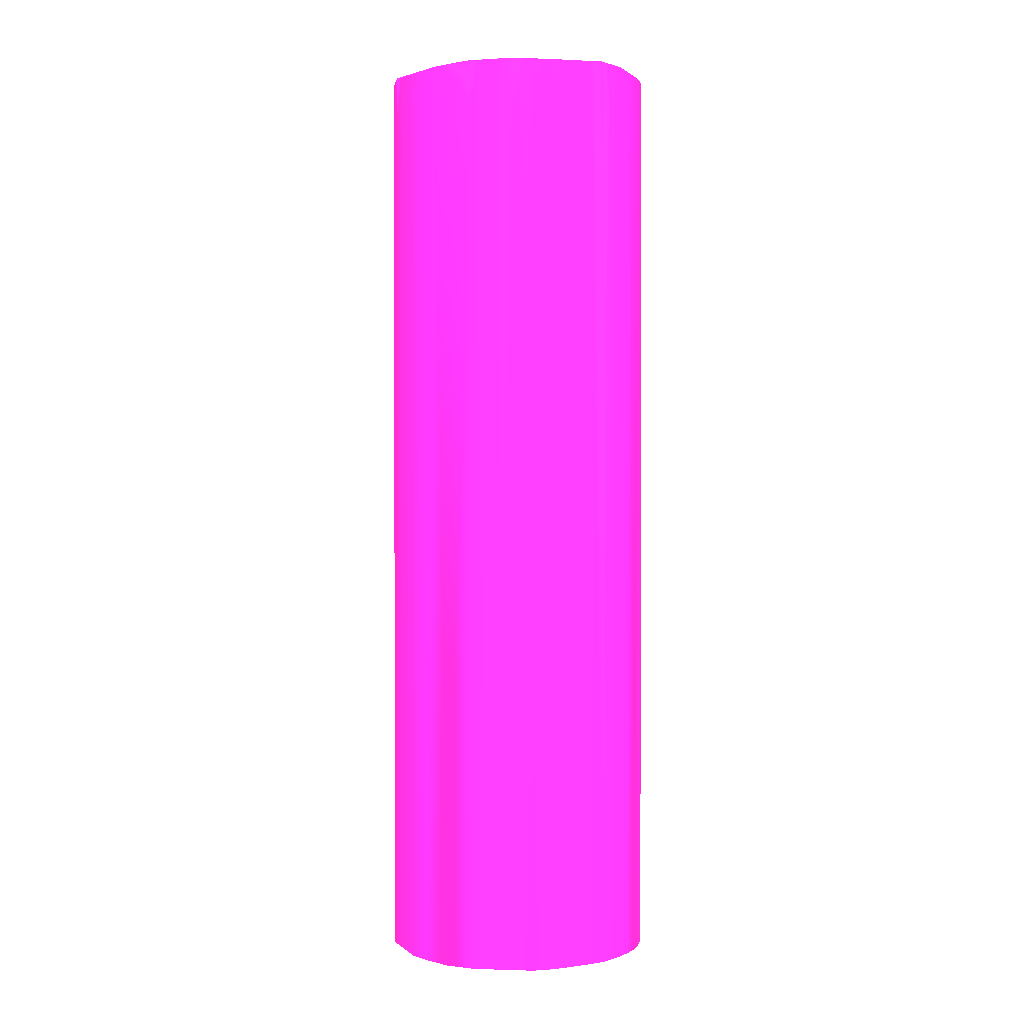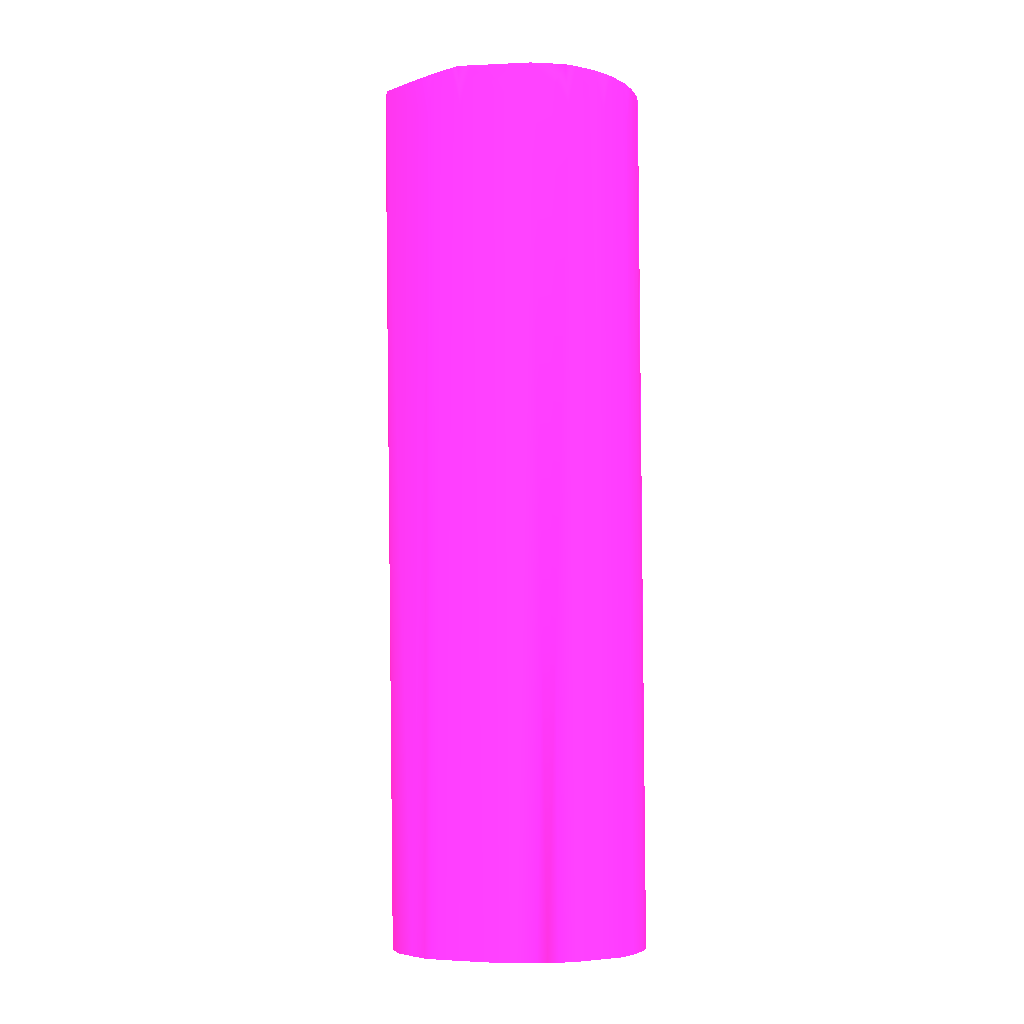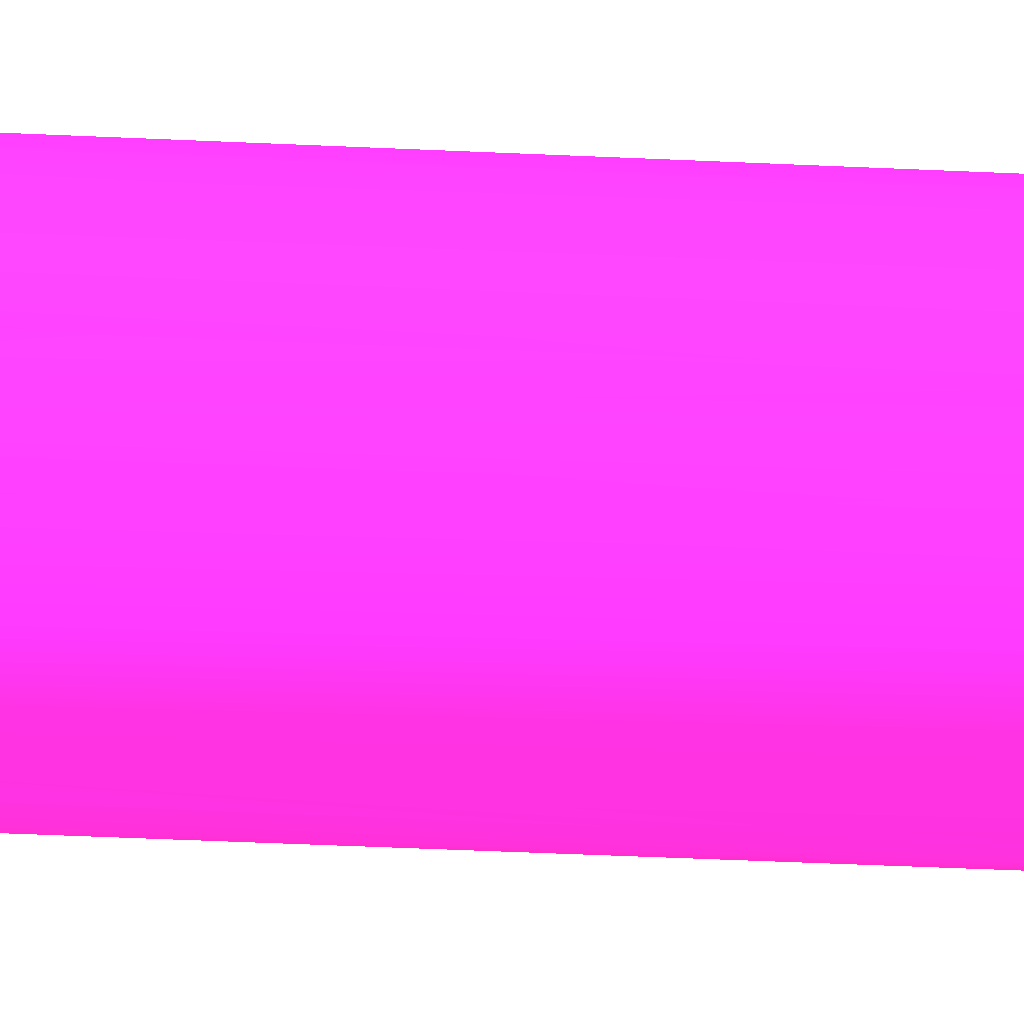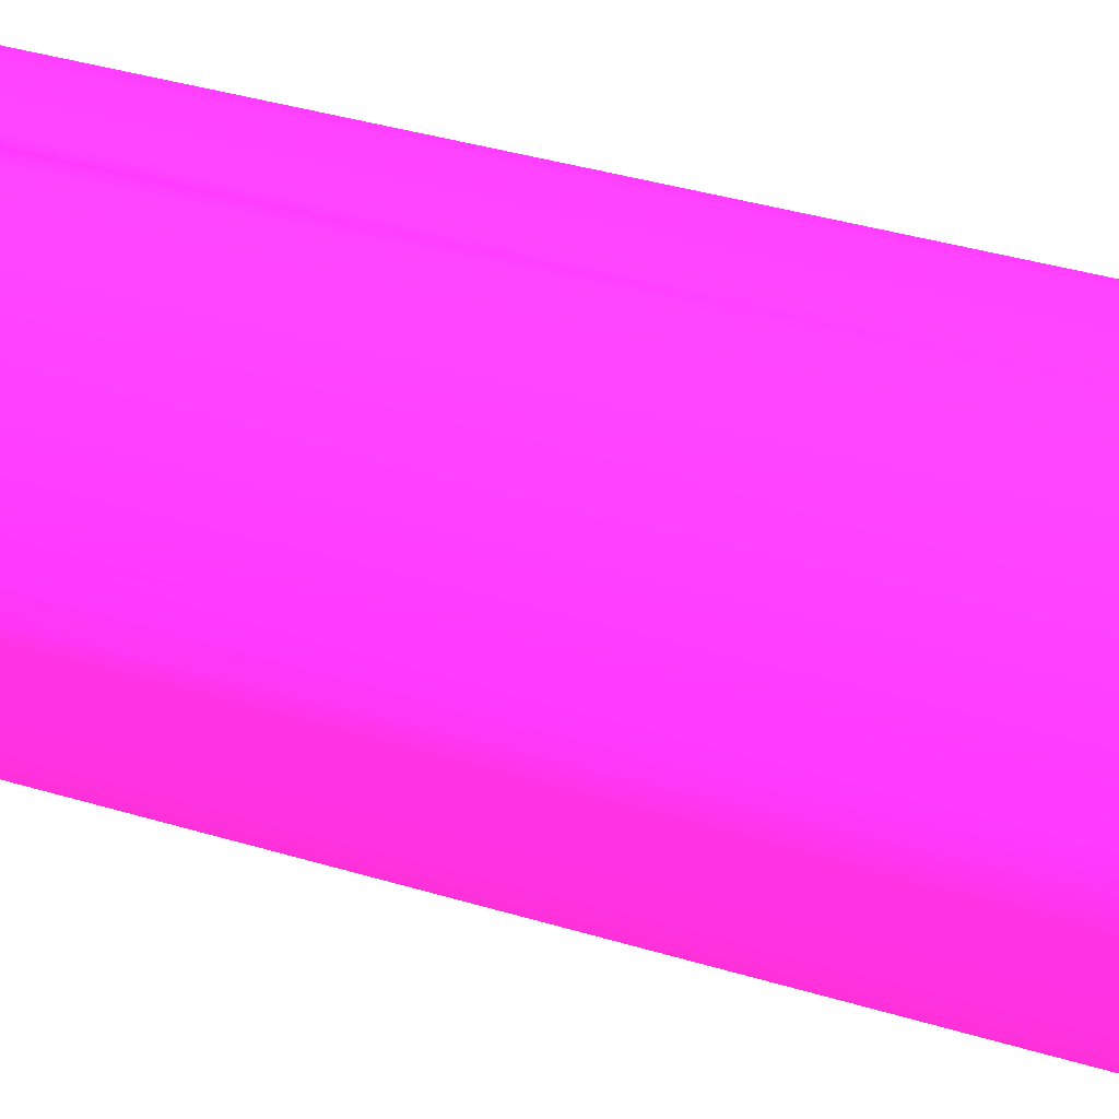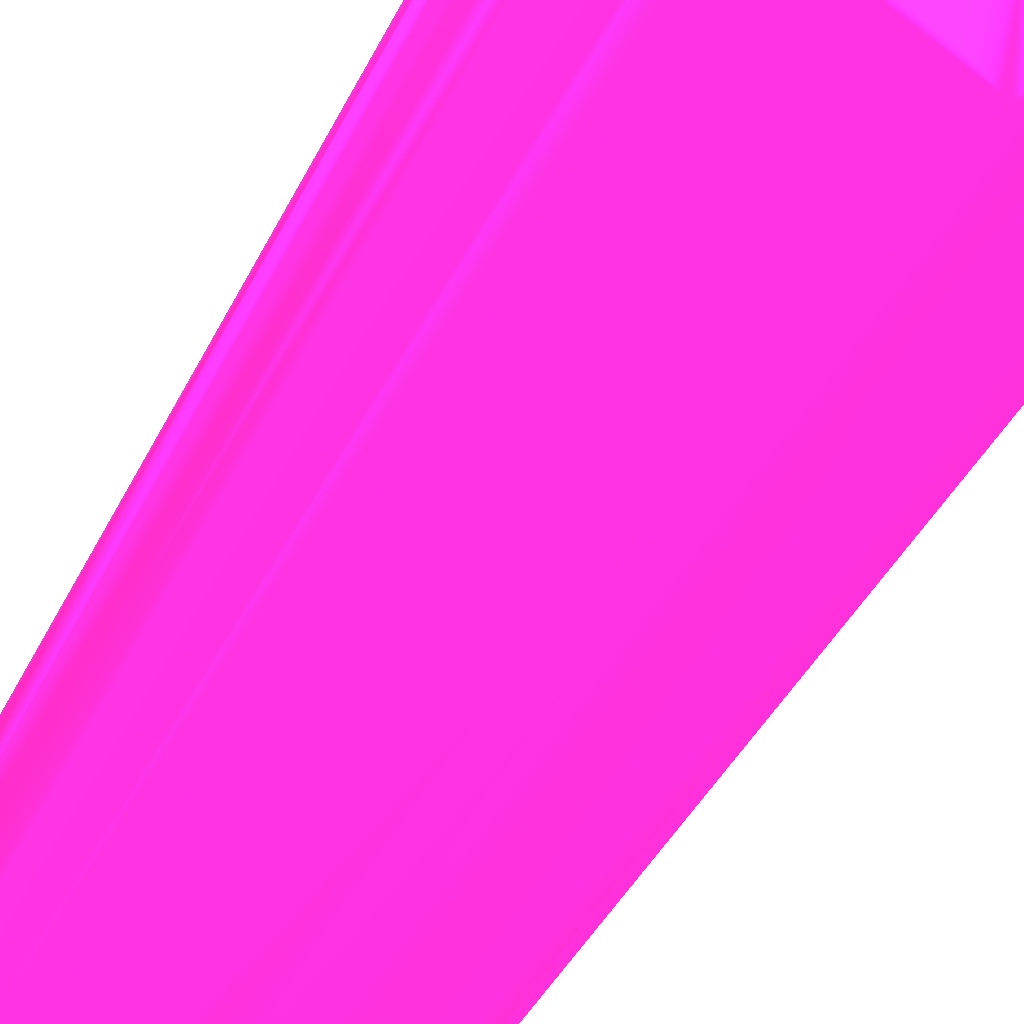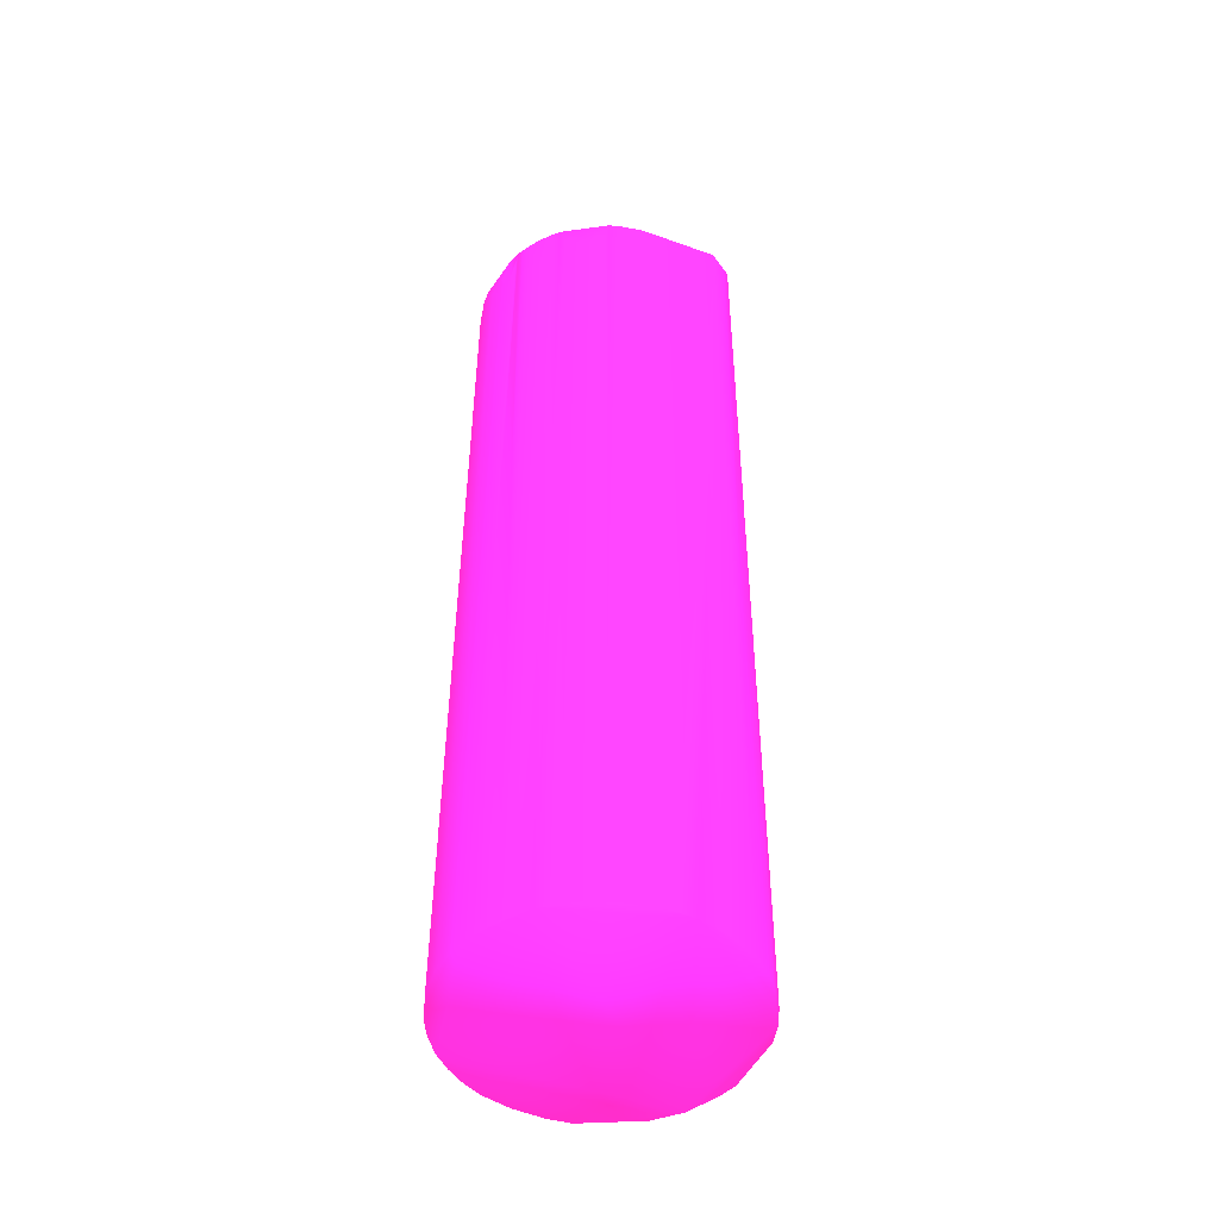
<metadata>
{"format":"obj","ext":"obj","renderer":"f3d","projection":"perspective","resolution":1024,"background":"white","views":[{"elev":1.1,"azim":127.0,"up":"+Z"},{"elev":-7.2,"azim":82.7,"up":"+Z"},{"elev":-11.4,"azim":-98.4,"up":"+Y"},{"elev":32.5,"azim":113.8,"up":"+Y"},{"elev":-33.5,"azim":-20.7,"up":"+Y"},{"elev":-49.0,"azim":-56.2,"up":"+Z"}]}
</metadata>
<code>
v -0.009875 0.036 0.0915 0.9692 0.1464 0.6379
v -0.03671 0.008271 0.0915 0.9692 0.1464 0.6379
v 0.03773 0.002616 0.09145 0.9692 0.1464 0.6379
v -0.03677 -0.00881 0.0915 0.9692 0.1464 0.6379
v -0.01553 -0.03477 0.0915 0.9692 0.1464 0.6379
v -0.03778 -0.000798 0.09167 0.9692 0.1464 0.6379
v -0.007101 -0.03747 0.09179 0.9692 0.1464 0.6379
v 0.001217 -0.03807 0.09159 0.9692 0.1464 0.6379
v -0.03709 0.005111 0.352 0.9692 0.1464 0.6379
v -0.008222 -0.03695 0.3529 0.9692 0.1464 0.6379
v -0.03639 -0.009445 0.3517 0.9692 0.1464 0.6379
v 0.008222 0.03615 0.3529 0.9692 0.1464 0.6379
v 0.007491 0.03655 0.09154 0.9692 0.1464 0.6379
v 0.001659 0.03725 0.09159 0.9692 0.1464 0.6379
v 0.01034 -0.0368 0.09153 0.9692 0.1464 0.6379
v 0.03721 -0.006268 0.09163 0.9692 0.1464 0.6379
v 0.03592 -0.01179 0.0916 0.9692 0.1464 0.6379
v 0.0322 -0.01989 0.09312 0.9692 0.1464 0.6379
v 0.02721 -0.02647 0.09159 0.9692 0.1464 0.6379
v -0.0241 0.02833 0.3459 0.9692 0.1464 0.6379
v -0.02726 0.02571 0.09178 0.9692 0.1464 0.6379
v -0.0241 0.02833 0.3517 0.9692 0.1464 0.6379
v -0.03225 0.01914 0.09154 0.9692 0.1464 0.6379
v -0.03076 -0.02243 0.09153 0.9692 0.1464 0.6379
v -0.03496 -0.01446 0.0916 0.9692 0.1464 0.6379
v -0.02522 -0.0284 0.09159 0.9692 0.1464 0.6379
v -0.03749 -0.003561 0.3391 0.9692 0.1464 0.6379
v 0.01242 -0.03574 0.3529 0.9692 0.1464 0.6379
v 0.03639 0.008649 0.3517 0.9692 0.1464 0.6379
v 0.03021 -0.02261 0.352 0.9692 0.1464 0.6379
v -0.03028 -0.02249 0.3518 0.9692 0.1464 0.6379
v -0.02068 -0.0319 0.09159 0.9692 0.1464 0.6379
v 0.01535 0.03409 0.09177 0.9692 0.1464 0.6379
v 0.02285 0.02956 0.0916 0.9692 0.1464 0.6379
v 0.02729 0.02563 0.0915 0.9692 0.1464 0.6379
v 0.03598 0.01092 0.0915 0.9692 0.1464 0.6379
v 0.03234 0.01896 0.09292 0.9692 0.1464 0.6379
v 0.0241 0.02833 0.3517 0.9692 0.1464 0.6379
v -0.004078 0.03706 0.09159 0.9692 0.1464 0.6379
v 0.00439 0.03706 0.3391 0.9692 0.1464 0.6379
v 0.03626 -0.01051 0.3391 0.9692 0.1464 0.6379
v 0.02281 -0.03043 0.0915 0.9692 0.1464 0.6379
v 0.01783 -0.0336 0.09159 0.9692 0.1464 0.6379
v -0.02047 0.03123 0.0916 0.9692 0.1464 0.6379
v -0.02601 0.0266 0.3453 0.9692 0.1464 0.6379
v -0.0307 0.02141 0.3391 0.9692 0.1464 0.6379
v -0.03746 -0.00217 0.3517 0.9692 0.1464 0.6379
v 0.03621 0.009797 0.3391 0.9692 0.1464 0.6379
v 0.03525 0.01239 0.3517 0.9692 0.1464 0.6379
v 0.03081 0.0212 0.3391 0.9692 0.1464 0.6379
v -0.00407 -0.04221 0.3529 0.9692 0.1464 0.6379
v -6.9e-05 -0.04229 0.3527 0.9692 0.1464 0.6379
v 0.0241 -0.02913 0.3517 0.9692 0.1464 0.6379
v 0.026 -0.0274 0.3454 0.9692 0.1464 0.6379
v -0.0343 -0.0159 0.3391 0.9692 0.1464 0.6379
v -0.02701 -0.02641 0.3396 0.9692 0.1464 0.6379
v -0.0241 -0.02913 0.3517 0.9692 0.1464 0.6379
v -0 0.0371 0.3459 0.9692 0.1464 0.6379
v 0.03308 -0.01805 0.3396 0.9692 0.1464 0.6379
v 0.03701 -0.006583 0.3504 0.9692 0.1464 0.6379
v 0.02193 -0.03096 0.3391 0.9692 0.1464 0.6379
v -0.01543 0.03397 0.0916 0.9692 0.1464 0.6379
v -0.02134 0.0306 0.3391 0.9692 0.1464 0.6379
v -0.03625 0.008641 0.3517 0.9692 0.1464 0.6379
v -0.0314 0.01999 0.3517 0.9692 0.1464 0.6379
v -0.03522 0.01248 0.3459 0.9692 0.1464 0.6379
v -0.03487 0.01388 0.09159 0.9692 0.1464 0.6379
v -0.02873 0.0237 0.3517 0.9692 0.1464 0.6379
v -0.03307 0.01724 0.3454 0.9692 0.1464 0.6379
v -0.03708 -0.005957 0.3517 0.9692 0.1464 0.6379
v -0.03746 0.00137 0.3517 0.9692 0.1464 0.6379
v 0.03248 0.01835 0.3517 0.9692 0.1464 0.6379
v 6.9e-05 -0.03812 0.3529 0.9692 0.1464 0.6379
v -0.02873 -0.0245 0.3517 0.9692 0.1464 0.6379
v -0.02125 -0.03144 0.3391 0.9692 0.1464 0.6379
v 0.02242 -0.03046 0.3517 0.9692 0.1464 0.6379
v 0.01911 -0.03267 0.3517 0.9692 0.1464 0.6379
v -0.03587 -0.01132 0.3453 0.9692 0.1464 0.6379
v -0.0337 -0.01681 0.3454 0.9692 0.1464 0.6379
v -0.03075 -0.02186 0.3396 0.9692 0.1464 0.6379
v 0.02242 0.02966 0.3517 0.9692 0.1464 0.6379
v 0.01283 0.03483 0.3517 0.9692 0.1464 0.6379
v 0.01583 0.03359 0.3517 0.9692 0.1464 0.6379
v -0.006204 0.03661 0.3514 0.9692 0.1464 0.6379
v -0.005175 0.03674 0.3453 0.9692 0.1464 0.6379
v -0.009807 0.03592 0.3391 0.9692 0.1464 0.6379
v 0.0352 -0.01331 0.3459 0.9692 0.1464 0.6379
v 0.03081 -0.022 0.3391 0.9692 0.1464 0.6379
v 0.03748 -0.001845 0.3513 0.9692 0.1464 0.6379
v 0.003926 -0.04222 0.3529 0.9692 0.1464 0.6379
v 0.02873 -0.0245 0.3517 0.9692 0.1464 0.6379
v -0.02269 0.02945 0.3521 0.9692 0.1464 0.6379
v -0.01909 0.03189 0.3518 0.9692 0.1464 0.6379
v -0.01584 0.03359 0.3517 0.9692 0.1464 0.6379
v -0.03692 0.006183 0.3459 0.9692 0.1464 0.6379
v -0.03643 0.008999 0.3391 0.9692 0.1464 0.6379
v -0.03016 0.02188 0.3517 0.9692 0.1464 0.6379
v -0.03246 0.01839 0.3459 0.9692 0.1464 0.6379
v -0.03693 -0.006917 0.3459 0.9692 0.1464 0.6379
v -0.0375 -0.000398 0.3459 0.9692 0.1464 0.6379
v 0.03372 0.01597 0.3454 0.9692 0.1464 0.6379
v -0.02702 -0.02639 0.3454 0.9692 0.1464 0.6379
v -0.0191 -0.03268 0.3517 0.9692 0.1464 0.6379
v -0.03526 -0.0132 0.3459 0.9692 0.1464 0.6379
v -0.03243 -0.01924 0.3459 0.9692 0.1464 0.6379
v 0.0191 0.03188 0.3517 0.9692 0.1464 0.6379
v 0.01226 0.03504 0.3396 0.9692 0.1464 0.6379
v -0.01283 0.03484 0.3517 0.9692 0.1464 0.6379
v 0.00609 0.03663 0.3514 0.9692 0.1464 0.6379
v 0.004136 0.03685 0.3526 0.9692 0.1464 0.6379
v -3.4e-05 0.03709 0.3525 0.9692 0.1464 0.6379
v 0.03542 -0.01267 0.3454 0.9692 0.1464 0.6379
v 0.03306 -0.01806 0.3454 0.9692 0.1464 0.6379
v 0.0325 -0.01911 0.351 0.9692 0.1464 0.6379
v 0.03714 0.004776 0.3453 0.9692 0.1464 0.6379
v -0.01639 0.03332 0.3453 0.9692 0.1464 0.6379
v -0.01875 0.03207 0.3459 0.9692 0.1464 0.6379
v -0.03542 0.01187 0.3454 0.9692 0.1464 0.6379
v -0.03749 0.000298 0.3453 0.9692 0.1464 0.6379
v 0.03016 0.02188 0.3517 0.9692 0.1464 0.6379
v 0.02873 0.0237 0.3517 0.9692 0.1464 0.6379
v -0.02242 -0.03046 0.3517 0.9692 0.1464 0.6379
v -0.03073 -0.02185 0.3454 0.9692 0.1464 0.6379
v 0.01765 0.03268 0.3396 0.9692 0.1464 0.6379
v 0.02187 0.03023 0.3391 0.9692 0.1464 0.6379
v 0.01227 0.03502 0.3454 0.9692 0.1464 0.6379
v 0.0375 -0.000388 0.3459 0.9692 0.1464 0.6379
v 0.03693 0.006112 0.3459 0.9692 0.1464 0.6379
v 0.02701 0.02561 0.3453 0.9692 0.1464 0.6379
v 0.01766 0.03266 0.3454 0.9692 0.1464 0.6379
f 2 1 3
f 4 2 3
f 5 4 3
f 2 4 6
f 7 5 8
f 10 9 11
f 9 2 6
f 12 9 10
f 13 1 14
f 5 15 8
f 16 17 3
f 17 18 19
f 20 21 22
f 23 1 2
f 4 24 25
f 24 5 26
f 24 4 5
f 4 27 6
f 29 28 30
f 28 29 12
f 31 10 11
f 5 32 26
f 13 33 34
f 1 35 3
f 13 35 1
f 35 36 3
f 35 13 34
f 36 35 37
f 38 35 34
f 1 39 14
f 40 13 14
f 13 40 12
f 16 41 17
f 15 42 43
f 17 42 3
f 42 17 19
f 42 5 3
f 42 15 5
f 23 44 1
f 44 23 21
f 21 45 22
f 23 46 21
f 9 47 11
f 36 48 3
f 48 36 49
f 29 48 49
f 35 50 37
f 51 12 10
f 51 8 52
f 51 7 8
f 7 51 5
f 31 51 10
f 51 32 5
f 28 53 30
f 53 42 19
f 54 53 19
f 24 55 25
f 56 24 26
f 57 56 26
f 39 58 14
f 58 40 14
f 59 18 17
f 60 41 16
f 42 61 43
f 53 61 42
f 44 62 1
f 63 20 22
f 20 63 21
f 63 44 21
f 65 64 9
f 66 64 65
f 67 23 2
f 68 45 21
f 46 68 21
f 45 68 22
f 69 66 65
f 67 69 23
f 69 67 66
f 47 70 11
f 70 47 27
f 71 47 9
f 71 9 6
f 72 29 49
f 29 72 12
f 50 72 37
f 73 28 12
f 51 73 12
f 73 51 28
f 51 74 57
f 74 51 31
f 74 31 24
f 56 74 24
f 51 75 32
f 75 57 26
f 32 75 26
f 76 53 28
f 61 76 77
f 76 61 53
f 4 78 11
f 78 4 25
f 79 31 11
f 31 80 24
f 38 81 12
f 83 82 12
f 82 83 33
f 39 84 85
f 84 39 1
f 86 84 1
f 41 87 17
f 87 59 17
f 18 88 19
f 89 29 30
f 89 16 3
f 89 60 16
f 51 90 28
f 90 76 28
f 90 51 52
f 76 90 77
f 8 90 52
f 15 90 8
f 61 90 43
f 90 61 77
f 90 15 43
f 91 53 54
f 91 54 19
f 53 91 30
f 88 91 19
f 91 88 30
f 92 63 22
f 68 92 22
f 12 92 9
f 92 65 9
f 63 93 44
f 93 92 94
f 92 93 63
f 9 95 2
f 96 67 2
f 67 96 66
f 95 96 2
f 64 96 9
f 96 95 9
f 97 46 65
f 97 68 46
f 92 97 65
f 97 92 68
f 46 98 65
f 98 69 65
f 98 46 23
f 69 98 23
f 99 27 4
f 99 70 27
f 99 4 11
f 70 99 11
f 27 100 6
f 47 100 27
f 71 100 47
f 72 101 37
f 101 36 37
f 101 72 49
f 36 101 49
f 102 56 57
f 74 102 57
f 102 74 56
f 103 75 51
f 104 79 11
f 79 104 55
f 78 104 11
f 55 104 25
f 104 78 25
f 79 105 31
f 105 79 55
f 105 55 24
f 80 105 24
f 106 83 12
f 81 106 12
f 107 33 13
f 107 82 33
f 107 13 12
f 108 84 86
f 108 62 94
f 108 86 1
f 62 108 1
f 92 108 94
f 40 109 12
f 109 110 12
f 110 109 40
f 58 111 40
f 111 110 40
f 84 111 85
f 108 111 84
f 111 39 85
f 111 58 39
f 111 108 92
f 110 111 12
f 111 92 12
f 60 112 41
f 112 87 41
f 87 112 60
f 87 113 59
f 59 114 18
f 114 88 18
f 113 114 59
f 88 114 30
f 114 113 87
f 114 87 60
f 114 89 30
f 89 114 60
f 89 115 29
f 62 116 94
f 116 93 94
f 117 62 44
f 93 117 44
f 117 116 62
f 116 117 93
f 118 64 66
f 96 118 66
f 118 96 64
f 119 71 6
f 100 119 6
f 119 100 71
f 72 120 12
f 120 72 50
f 121 50 35
f 121 120 50
f 121 38 12
f 120 121 12
f 122 51 57
f 122 103 51
f 75 122 57
f 103 122 75
f 123 80 31
f 105 123 31
f 123 105 80
f 83 124 33
f 124 106 33
f 33 125 34
f 106 125 33
f 125 106 81
f 125 38 34
f 125 81 38
f 82 126 12
f 126 107 12
f 107 126 82
f 127 89 3
f 115 127 3
f 127 115 89
f 128 48 29
f 115 128 29
f 48 128 3
f 128 115 3
f 129 121 35
f 129 35 38
f 121 129 38
f 106 130 83
f 130 124 83
f 124 130 106

</code>
